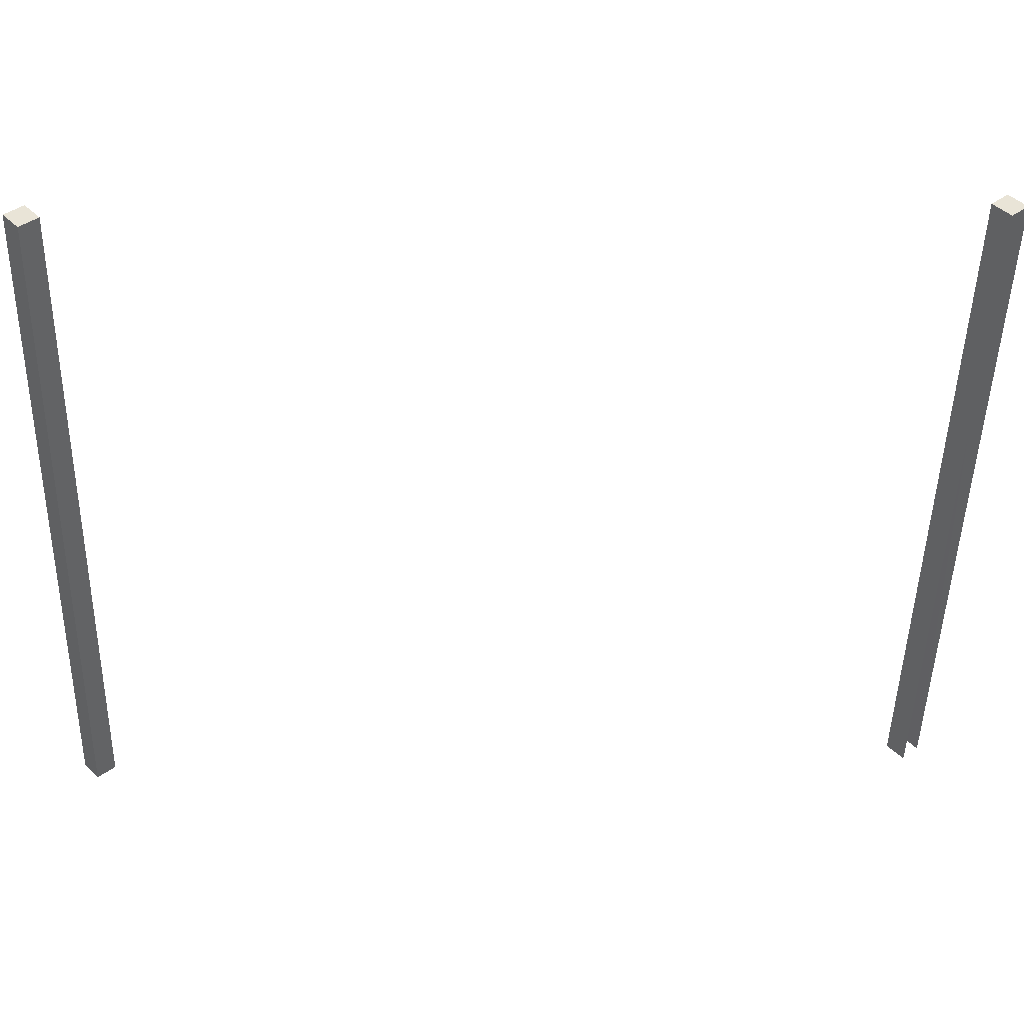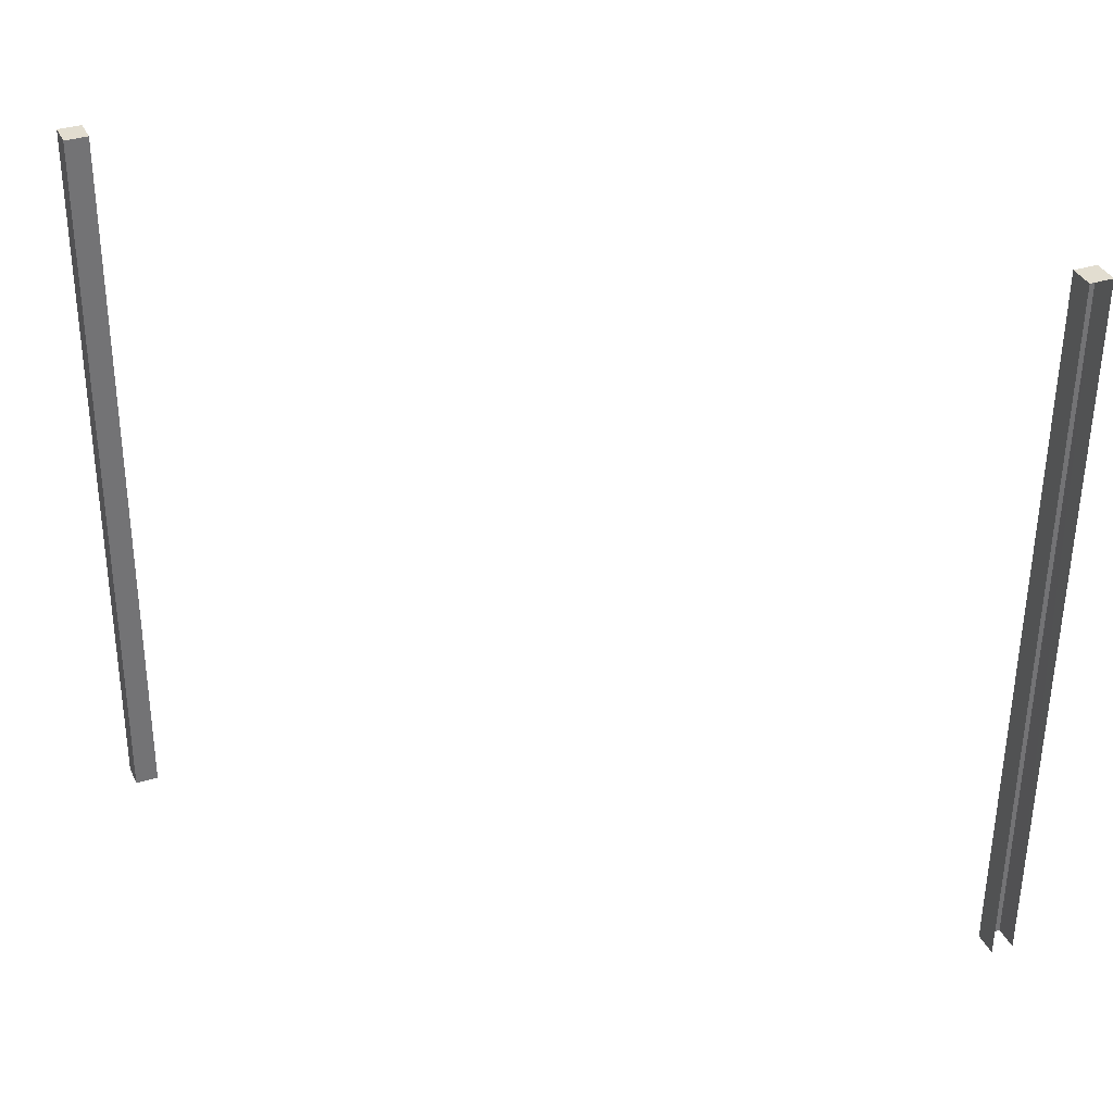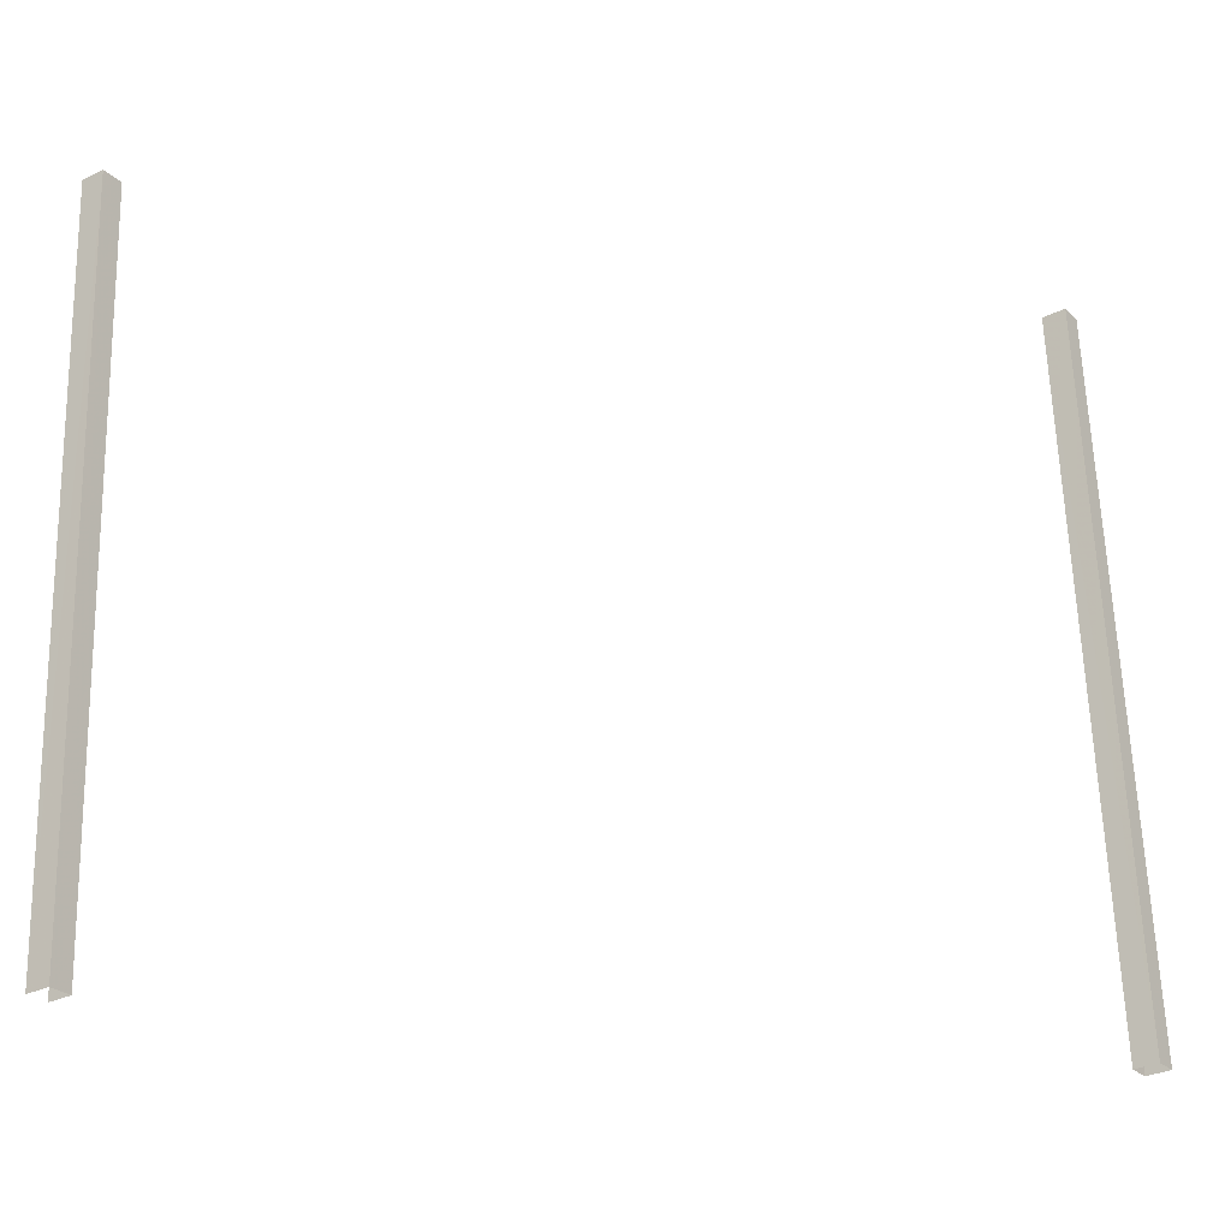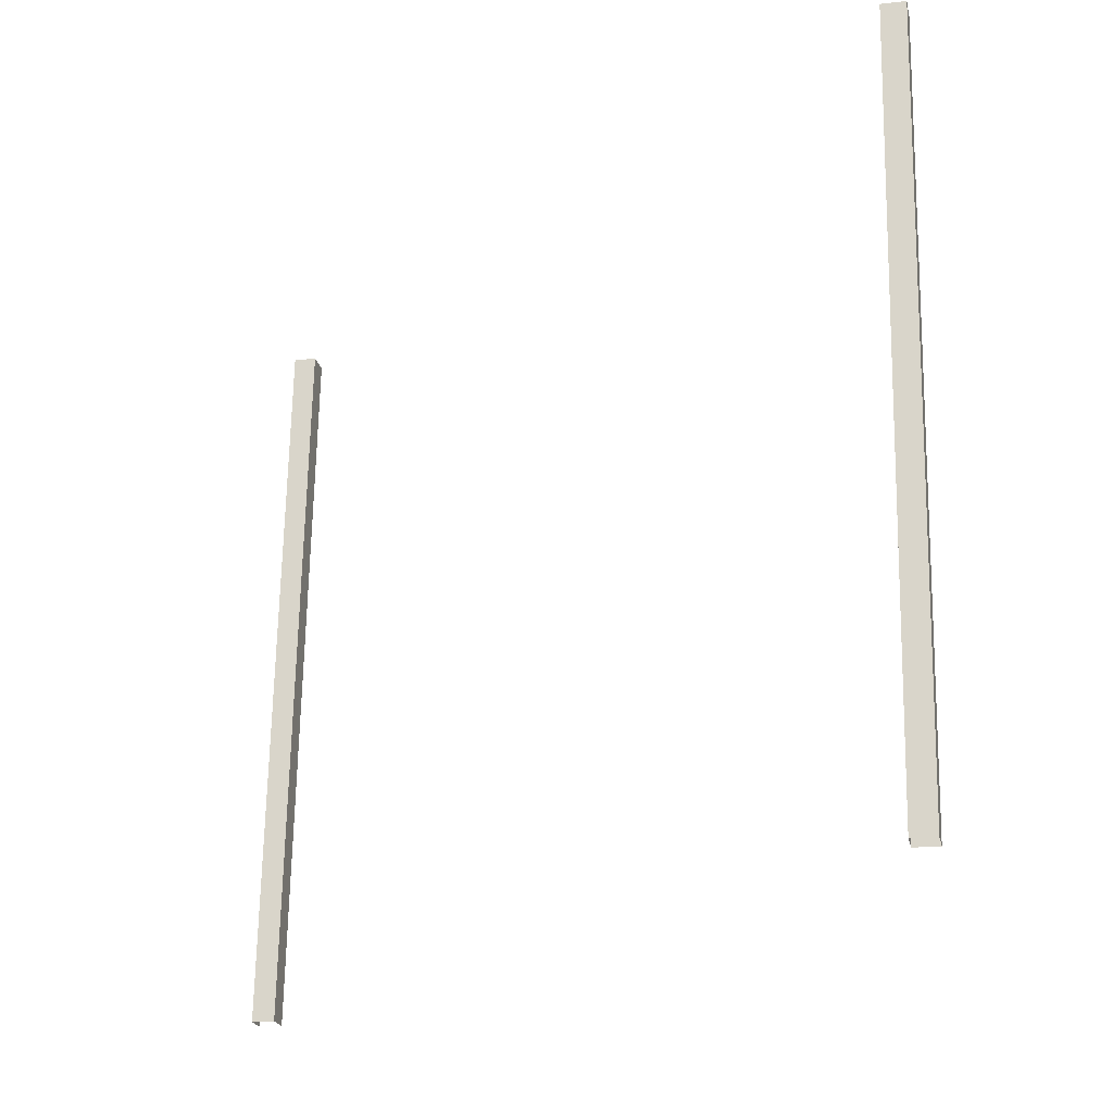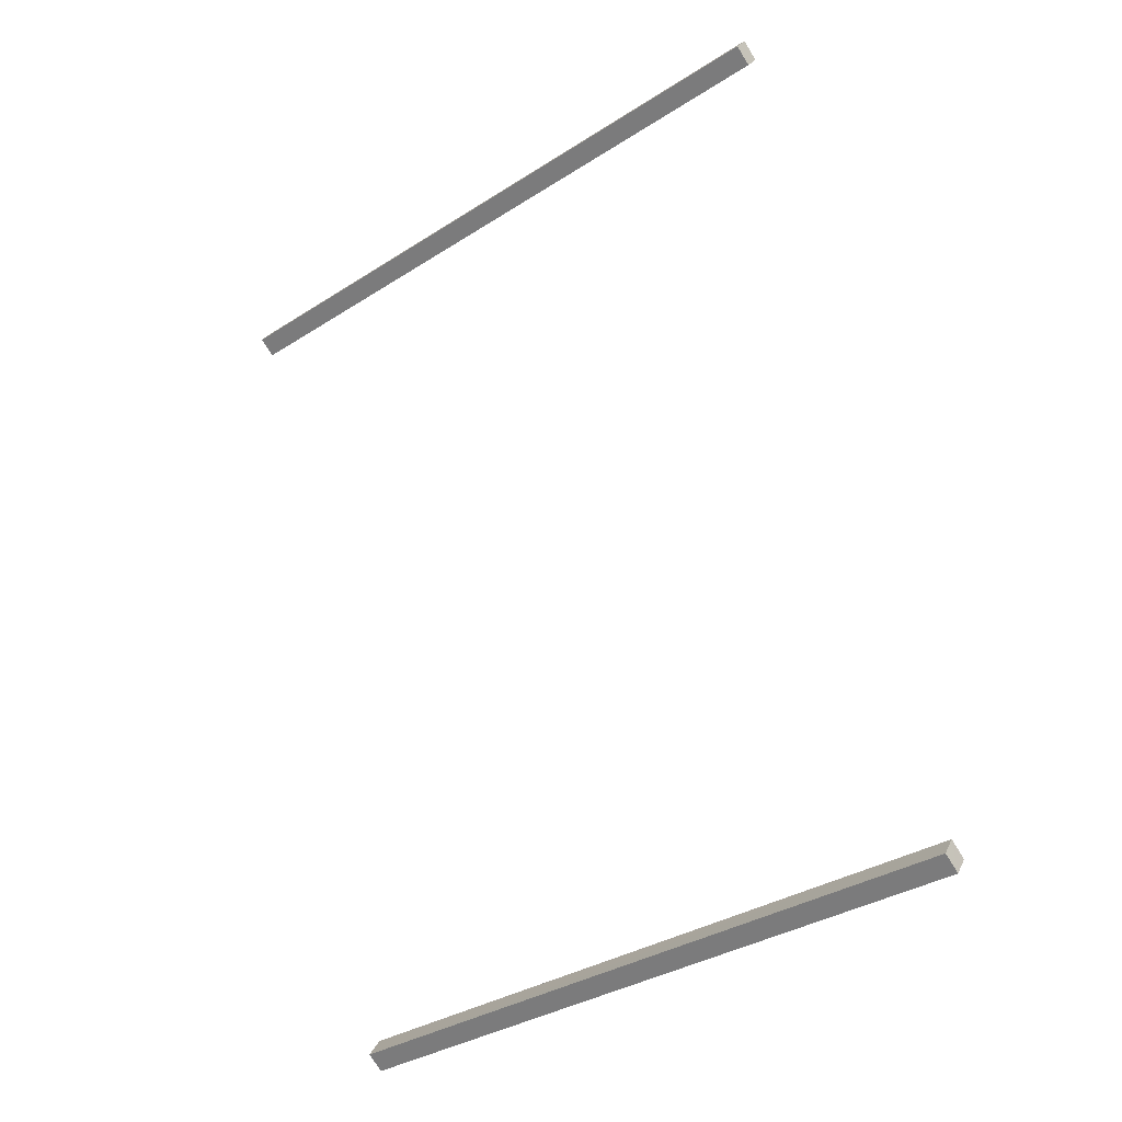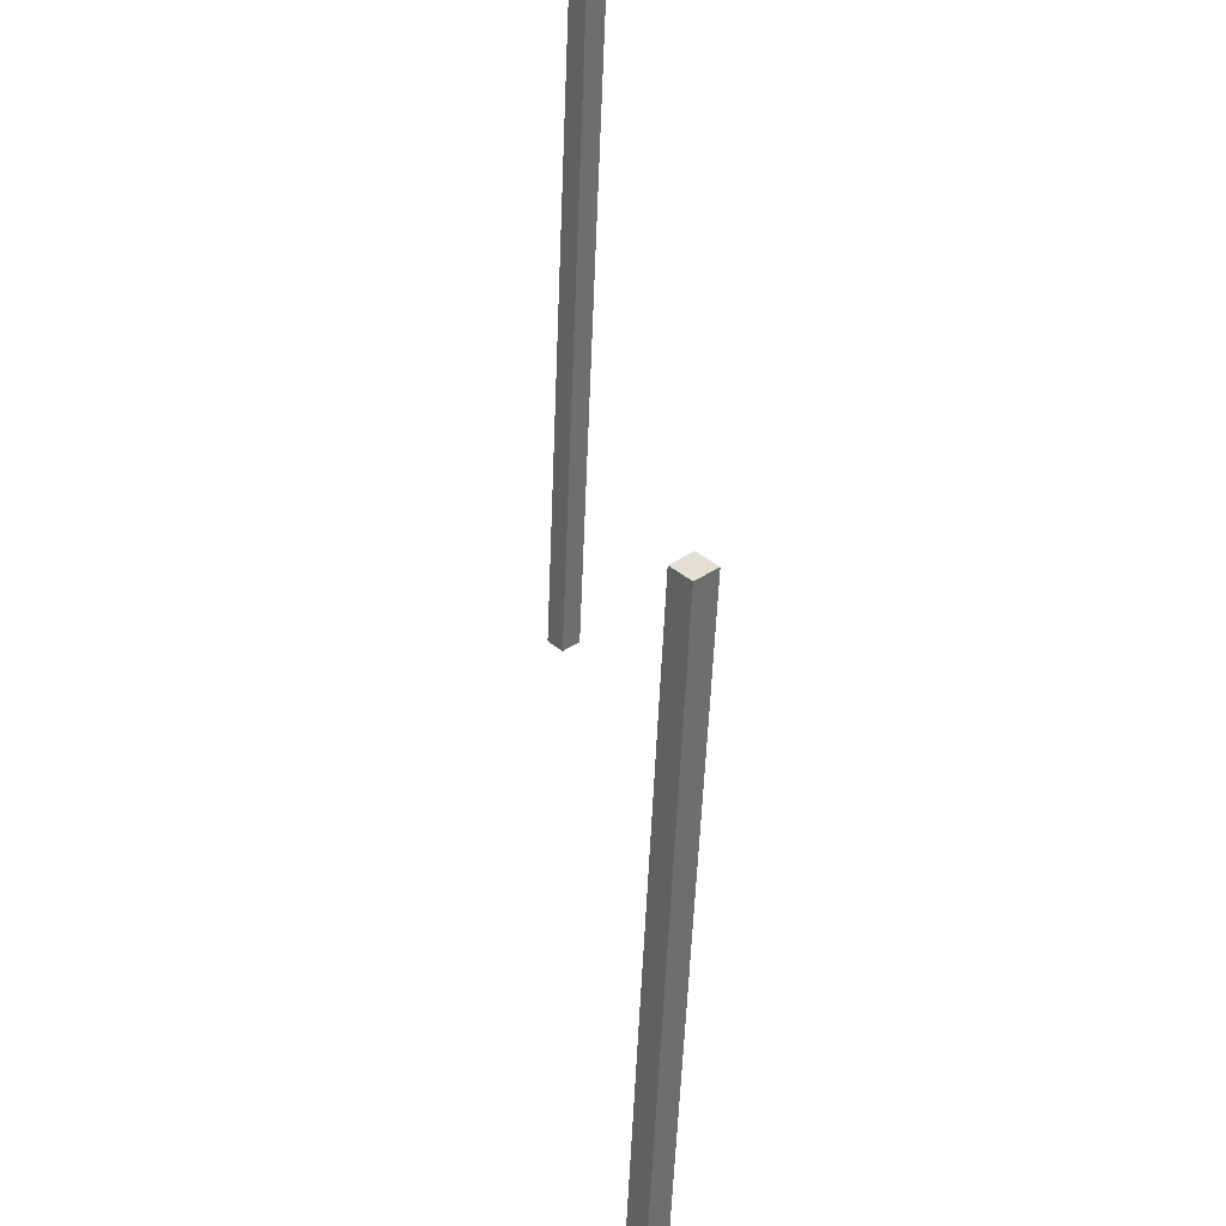
<metadata>
{"format":"obj","ext":"obj","renderer":"f3d","projection":"perspective","resolution":1024,"background":"white","views":[{"elev":40.0,"azim":-78.6,"up":"+Y"},{"elev":32.6,"azim":-59.8,"up":"+Y"},{"elev":-25.7,"azim":88.0,"up":"+Y"},{"elev":-20.0,"azim":155.2,"up":"+Y"},{"elev":-32.1,"azim":132.5,"up":"+Z"},{"elev":37.8,"azim":-170.4,"up":"+Y"}]}
</metadata>
<code>
v -296 55.69 154.7
v -296.1 59.91 154.9
v -296.1 55.69 154.6
v -296.2 59.91 154.8
v -296.2 59.91 154.8
v -296.1 59.91 154.9
v -296.2 59.92 154.7
v -296 59.92 154.7
v -296.2 59.92 154.7
v -296 59.92 154.7
v -296 55.69 154.5
v -295.9 55.69 154.6
v -296 55.69 154.7
v -295.9 55.69 154.6
v -296.1 59.91 154.9
v -296 59.92 154.7
v -296 55.69 154.5
v -296.1 55.69 154.6
v -296.2 59.92 154.7
v -296.2 59.91 154.8
v -294.7 55.58 159.7
v -294.6 55.59 159.6
v -294.8 59.82 159.7
v -294.7 55.59 159.5
v -294.9 59.81 159.6
v -294.8 55.58 159.6
v -295 59.81 159.8
v -294.9 59.81 159.8
f 1 2 3
f 3 2 4
f 3 4 4
f 4 4 5
f 4 5 5
f 5 5 6
f 5 6 7
f 7 6 8
f 7 8 8
f 8 8 9
f 8 9 9
f 9 9 10
f 9 10 11
f 11 10 12
f 11 12 12
f 12 12 13
f 12 13 13
f 13 13 14
f 13 14 15
f 15 14 16
f 15 16 16
f 16 16 17
f 16 17 17
f 17 17 18
f 17 18 19
f 19 18 20
f 19 20 20
f 20 20 21
f 20 21 21
f 21 21 22
f 21 22 23
f 23 22 24
f 23 24 25
f 25 24 26
f 25 26 25
f 25 26 27
f 25 27 23
f 23 27 28
f 23 28 21

</code>
